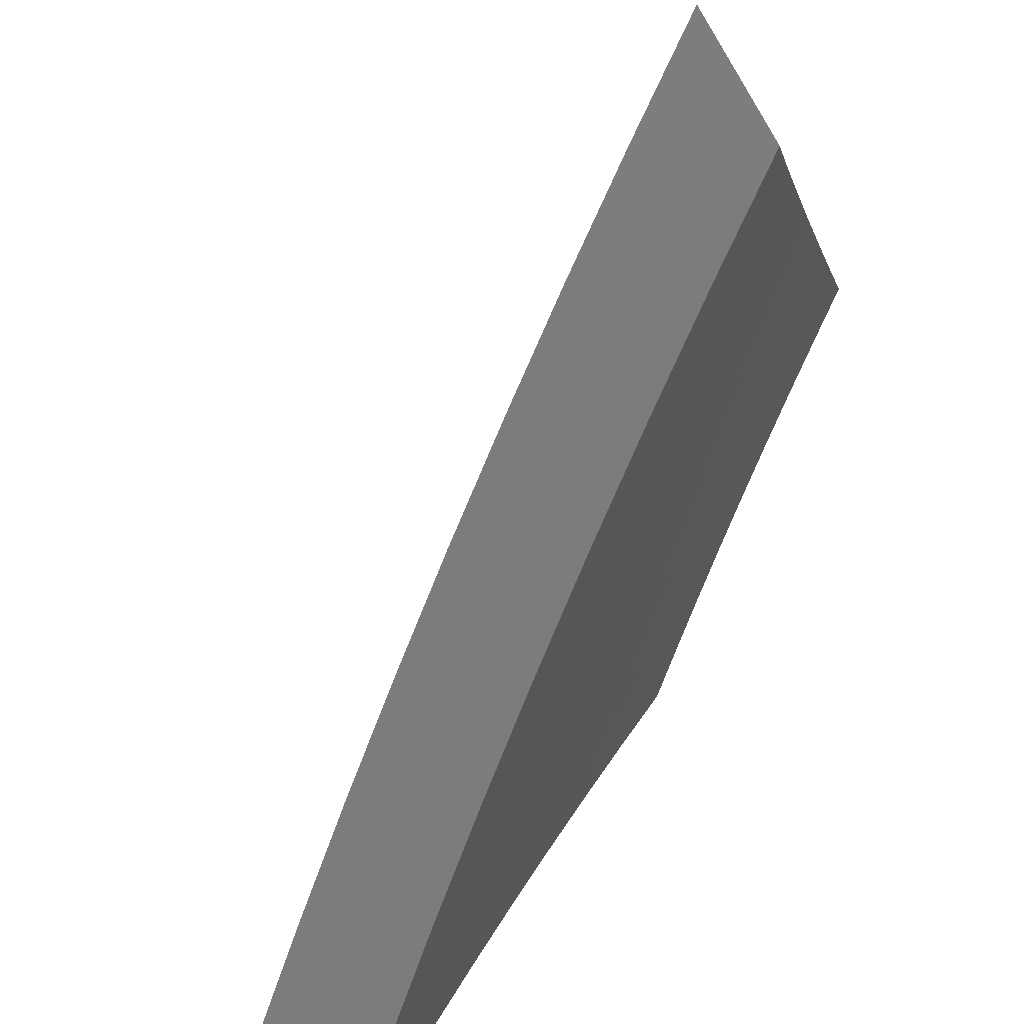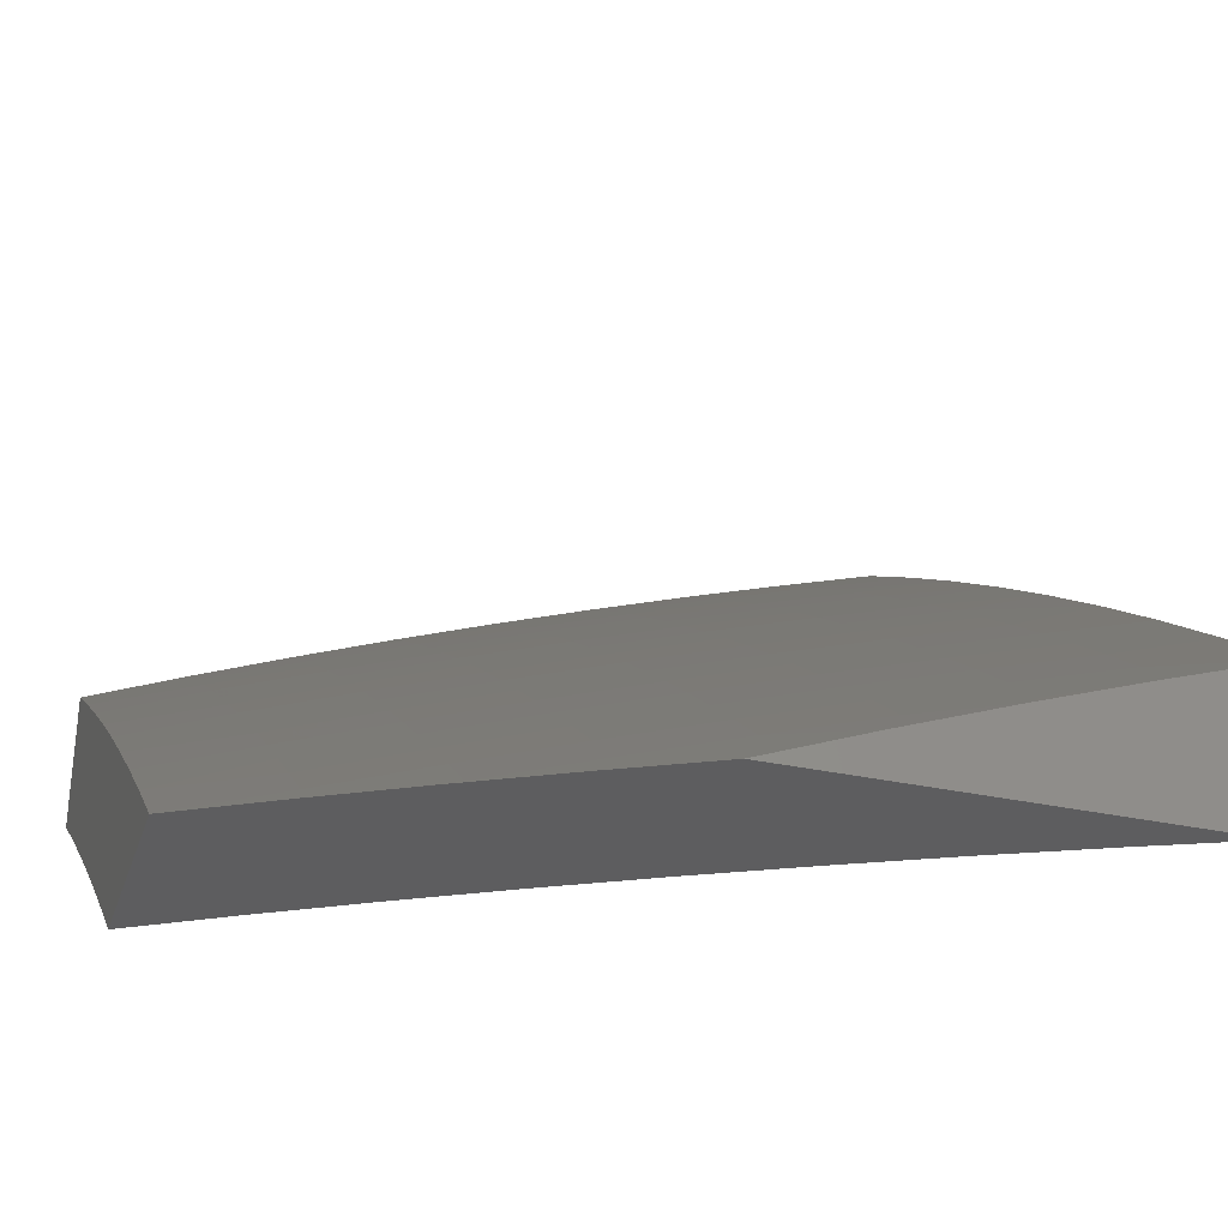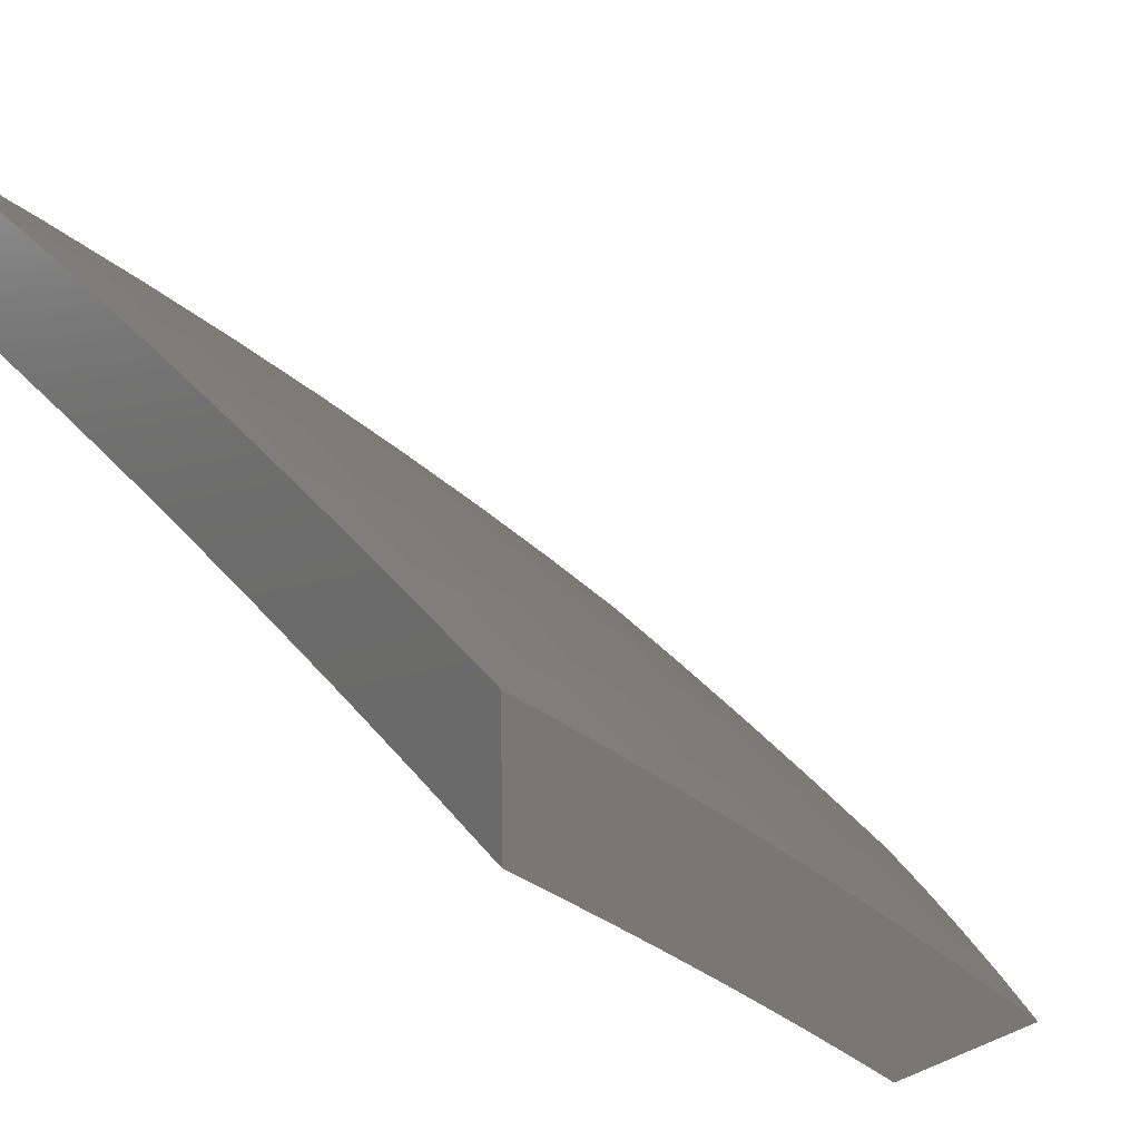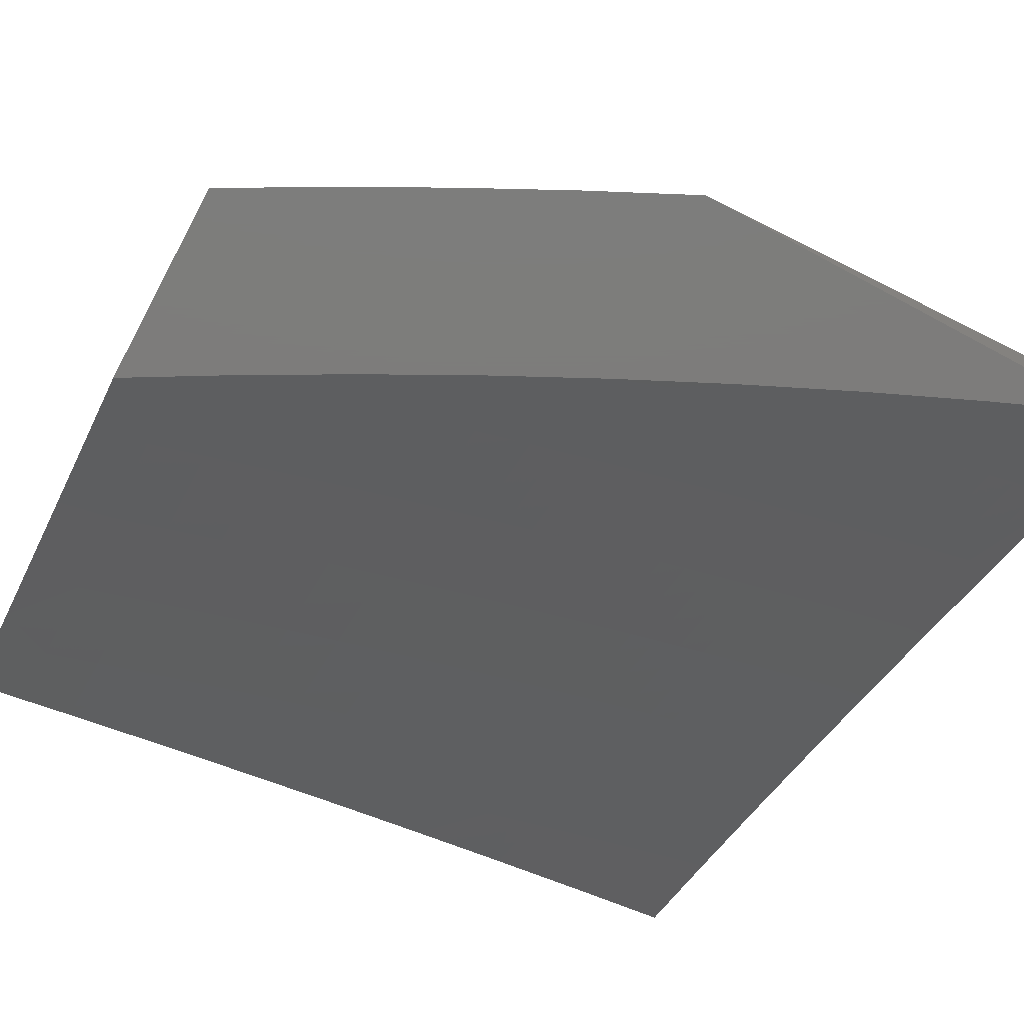
<metadata>
{"format":"stl","ext":"stl","renderer":"f3d","projection":"perspective","resolution":1024,"background":"white","views":[{"elev":-75.7,"azim":-148.5,"up":"+Z"},{"elev":-32.8,"azim":73.3,"up":"+Y"},{"elev":16.7,"azim":-40.0,"up":"+Y"},{"elev":-76.0,"azim":61.9,"up":"+Y"}]}
</metadata>
<code>
# stl→obj: 318 verts, 632 faces
v 7 8.149 3.135
v 7 8.194 3
v 6.946 8.197 3.125
v 6.88 8.291 3
v 6.879 8.25 3.125
v 6.812 8.303 3.125
v 6.791 8.276 3.25
v 6.724 8.329 3.25
v 6.701 8.301 3.376
v 6.634 8.352 3.376
v 6.611 8.323 3.501
v 6.544 8.374 3.501
v 6.52 8.344 3.626
v 6.453 8.394 3.626
v 6.429 8.362 3.751
v 6.361 8.412 3.751
v 6.336 8.379 3.875
v 6.269 8.427 3.875
v 6.291 8.358 4
v 6.195 8.427 4
v 6.201 8.475 3.875
v 6.098 8.494 4
v 6.132 8.522 3.875
v 6.064 8.569 3.875
v 6.156 8.556 3.751
v 6.087 8.603 3.751
v 6.18 8.588 3.626
v 6.11 8.635 3.626
v 6.202 8.619 3.501
v 6.133 8.667 3.501
v 6.224 8.649 3.376
v 6.154 8.697 3.376
v 6.244 8.678 3.25
v 6.174 8.726 3.25
v 6.264 8.706 3.125
v 6.194 8.754 3.125
v 6.258 8.75 3
v 6.129 8.836 3
v 6.758 8.387 3
v 6.745 8.355 3.125
v 6.656 8.38 3.25
v 6.567 8.403 3.376
v 6.476 8.424 3.501
v 6.385 8.443 3.626
v 6.293 8.46 3.751
v 6.678 8.407 3.125
v 6.635 8.48 3
v 6.61 8.458 3.125
v 6.541 8.509 3.125
v 6.521 8.482 3.25
v 6.452 8.532 3.25
v 6.431 8.503 3.376
v 6.362 8.553 3.376
v 6.34 8.523 3.501
v 6.271 8.571 3.501
v 6.248 8.54 3.626
v 6.51 8.572 3
v 6.473 8.559 3.125
v 6.383 8.581 3.25
v 6.293 8.601 3.376
v 6.403 8.608 3.125
v 6.385 8.662 3
v 6.334 8.657 3.125
v 6 8.921 3
v 6.053 8.848 3.125
v 6.124 8.801 3.125
v 6.104 8.773 3.25
v 6.084 8.744 3.376
v 6.063 8.714 3.501
v 6.041 8.682 3.626
v 6.018 8.649 3.751
v 6 8.611 3.877
v 6 8.561 4
v 6 8.881 3.127
v 6 8.841 3.253
v 6.034 8.82 3.25
v 6 8.798 3.379
v 6.014 8.79 3.376
v 6 8.754 3.505
v 6 8.708 3.629
v 6 8.66 3.754
v 6.387 8.289 4
v 6.403 8.33 3.875
v 6.496 8.312 3.751
v 6.587 8.293 3.626
v 6.678 8.272 3.501
v 6.768 8.249 3.376
v 6.857 8.224 3.25
v 6.47 8.28 3.875
v 6.481 8.218 4
v 6.537 8.23 3.875
v 6.575 8.146 4
v 6.603 8.179 3.875
v 6.669 8.128 3.875
v 6.695 8.16 3.751
v 6.761 8.108 3.751
v 6.786 8.139 3.626
v 6.852 8.086 3.626
v 6.877 8.115 3.501
v 6.942 8.062 3.501
v 6.966 8.09 3.376
v 7 8.052 3.403
v 7 8.101 3.269
v 6.668 8.074 4
v 6.734 8.076 3.875
v 6.826 8.055 3.751
v 6.917 8.033 3.626
v 7 8 3.536
v 6.761 8 4
v 6.799 8.024 3.875
v 6.884 8 3.77
v 6.891 8.002 3.751
v 6.943 8 3.653
v 6.823 8 3.885
v 6.989 8.117 3.25
v 6.924 8.171 3.25
v 6.901 8.143 3.376
v 6.835 8.197 3.376
v 6.811 8.168 3.501
v 6.72 8.191 3.626
v 6.629 8.211 3.751
v 6.745 8.22 3.501
v 6.654 8.242 3.626
v 6.563 8.262 3.751
v 6.589 8.431 3.25
v 6.499 8.454 3.376
v 6.408 8.474 3.501
v 6.317 8.492 3.626
v 6.225 8.508 3.751
v 6.314 8.63 3.25
v 6.13 8.668 3
v 6.125 8.662 3.031
v 6 8.755 3
v 6.12 8.655 3.063
v 6 8.715 3.127
v 6.115 8.648 3.094
v 6.111 8.641 3.125
v 6.244 8.56 3.094
v 6.239 8.554 3.125
v 6.372 8.469 3.094
v 6.367 8.463 3.125
v 6.493 8.37 3.125
v 6.488 8.364 3.157
v 6.613 8.27 3.157
v 6.608 8.263 3.188
v 6.731 8.167 3.188
v 6.726 8.161 3.219
v 6.853 8.07 3.188
v 6.848 8.063 3.219
v 6.895 8 3.286
v 6.842 8.056 3.251
v 6.836 8.049 3.282
v 6.714 8.147 3.282
v 6.709 8.14 3.313
v 6.591 8.242 3.282
v 6.586 8.235 3.313
v 6.467 8.336 3.282
v 6.461 8.329 3.313
v 6.341 8.428 3.282
v 6.336 8.421 3.313
v 6.208 8.511 3.313
v 6.203 8.504 3.344
v 6.075 8.591 3.344
v 6.07 8.584 3.376
v 6 8.63 3.38
v 6.065 8.576 3.407
v 6.06 8.569 3.438
v 6.192 8.489 3.407
v 6.187 8.481 3.438
v 6.319 8.399 3.407
v 6.314 8.391 3.438
v 6.439 8.3 3.438
v 6.433 8.293 3.47
v 6.557 8.199 3.47
v 6.551 8.192 3.501
v 6.673 8.097 3.501
v 6.667 8.09 3.532
v 6.781 8 3.528
v 6.661 8.082 3.563
v 6.722 8 3.648
v 6.649 8.067 3.626
v 6.636 8.052 3.688
v 6.527 8.162 3.626
v 6.514 8.146 3.688
v 6.403 8.254 3.626
v 6.391 8.239 3.688
v 6.279 8.345 3.626
v 6.267 8.329 3.688
v 6.141 8.418 3.688
v 6.129 8.402 3.751
v 6.003 8.489 3.751
v 6 8.489 3.754
v 6.015 8.505 3.688
v 6 8.538 3.63
v 6.026 8.521 3.626
v 6.038 8.538 3.563
v 6.164 8.451 3.563
v 6.17 8.458 3.532
v 6.297 8.369 3.532
v 6.302 8.376 3.501
v 6.421 8.278 3.532
v 6.427 8.285 3.501
v 6.545 8.185 3.532
v 6.258 8.58 3
v 6.253 8.574 3.031
v 6.248 8.567 3.063
v 6.385 8.49 3
v 6.382 8.482 3.031
v 6.377 8.476 3.063
v 6.511 8.399 3
v 6.509 8.39 3.031
v 6.504 8.384 3.063
v 6.629 8.289 3.063
v 6.624 8.283 3.094
v 6.747 8.187 3.094
v 6.742 8.18 3.125
v 6.87 8.089 3.094
v 6.864 8.083 3.125
v 6.948 8 3.164
v 6.859 8.076 3.157
v 6.635 8.305 3
v 6.634 8.296 3.031
v 6.753 8.193 3.063
v 6.875 8.095 3.063
v 6.758 8.21 3
v 6.758 8.2 3.031
v 6.88 8.102 3.031
v 7 8 3.041
v 6.88 8.113 3
v 7 8.014 3
v 6.839 8 3.408
v 6.825 8.036 3.344
v 6.831 8.043 3.313
v 6.801 8.007 3.47
v 6.807 8.015 3.438
v 6.813 8.022 3.407
v 6.685 8.112 3.438
v 6.691 8.119 3.407
v 6.569 8.214 3.407
v 6.574 8.221 3.376
v 6.45 8.315 3.376
v 6.456 8.322 3.344
v 6.33 8.414 3.344
v 6.66 8 3.766
v 6.623 8.036 3.751
v 6.501 8.13 3.751
v 6.379 8.223 3.751
v 6.255 8.313 3.751
v 6.117 8.385 3.813
v 6 8.439 3.877
v 6.105 8.368 3.875
v 6.092 8.351 3.938
v 6.23 8.28 3.875
v 6.217 8.263 3.938
v 6.34 8.173 3.938
v 6.268 8.198 4
v 6.335 8.149 4
v 6.4 8.1 4
v 6.462 8.081 3.938
v 6.466 8.05 4
v 6.531 8 4
v 6.475 8.097 3.875
v 6.596 8.004 3.875
v 6.489 8.114 3.813
v 6.61 8.02 3.813
v 6.596 8 3.884
v 6.202 8.246 4
v 6.135 8.294 4
v 6.068 8.341 4
v 6 8.388 4
v 6 8.585 3.505
v 6.043 8.545 3.532
v 6.176 8.466 3.501
v 6.308 8.384 3.47
v 6.054 8.561 3.47
v 6.049 8.553 3.501
v 6.181 8.474 3.47
v 6.081 8.599 3.313
v 6 8.673 3.254
v 6.086 8.606 3.282
v 6.091 8.613 3.251
v 6.219 8.526 3.251
v 6.224 8.533 3.219
v 6.352 8.442 3.219
v 6.357 8.449 3.188
v 6.478 8.35 3.219
v 6.483 8.357 3.188
v 6.602 8.256 3.219
v 6.101 8.627 3.188
v 6.096 8.62 3.219
v 6.106 8.635 3.157
v 6.234 8.547 3.157
v 6.229 8.54 3.188
v 6.362 8.456 3.157
v 6.213 8.518 3.282
v 6.346 8.435 3.251
v 6.472 8.343 3.251
v 6.597 8.249 3.251
v 6.72 8.154 3.251
v 6.197 8.496 3.376
v 6.153 8.435 3.626
v 6.291 8.361 3.563
v 6.415 8.27 3.563
v 6.539 8.177 3.563
v 6.325 8.406 3.376
v 6.445 8.307 3.407
v 6.563 8.207 3.438
v 6.679 8.104 3.47
v 6.242 8.297 3.813
v 6.366 8.206 3.813
v 6.499 8.377 3.094
v 6.353 8.19 3.875
v 6.618 8.276 3.125
v 6.58 8.228 3.344
v 6.703 8.133 3.344
v 6.737 8.174 3.157
v 6.697 8.126 3.376
v 6.819 8.029 3.376
f 1 2 3
f 3 2 4
f 3 4 5
f 5 4 6
f 5 6 7
f 7 6 8
f 7 8 9
f 9 8 10
f 9 10 11
f 11 10 12
f 11 12 13
f 13 12 14
f 13 14 15
f 15 14 16
f 15 16 17
f 17 16 18
f 17 18 19
f 19 18 20
f 20 18 21
f 20 21 22
f 22 21 23
f 22 23 24
f 24 23 25
f 24 25 26
f 26 25 27
f 26 27 28
f 28 27 29
f 28 29 30
f 30 29 31
f 30 31 32
f 32 31 33
f 32 33 34
f 34 33 35
f 34 35 36
f 36 35 37
f 36 37 38
f 4 39 6
f 6 39 40
f 6 40 8
f 8 40 41
f 8 41 10
f 10 41 42
f 10 42 12
f 12 42 43
f 12 43 14
f 14 43 44
f 14 44 16
f 16 44 45
f 16 45 18
f 18 45 21
f 40 39 46
f 46 39 47
f 46 47 48
f 48 47 49
f 48 49 50
f 50 49 51
f 50 51 52
f 52 51 53
f 52 53 54
f 54 53 55
f 54 55 56
f 56 55 27
f 56 27 25
f 47 57 49
f 49 57 58
f 49 58 51
f 51 58 59
f 51 59 53
f 53 59 60
f 53 60 55
f 55 60 29
f 55 29 27
f 58 57 61
f 61 57 62
f 61 62 63
f 63 62 37
f 63 37 35
f 64 65 38
f 38 65 66
f 38 66 36
f 36 66 67
f 36 67 34
f 34 67 68
f 34 68 32
f 32 68 69
f 32 69 30
f 30 69 70
f 30 70 28
f 28 70 71
f 28 71 26
f 26 71 72
f 26 72 24
f 24 72 73
f 24 73 22
f 64 74 65
f 65 74 75
f 65 75 76
f 76 75 77
f 76 77 78
f 78 77 79
f 78 79 68
f 68 79 69
f 79 80 69
f 69 80 70
f 80 81 70
f 70 81 71
f 81 72 71
f 19 82 17
f 17 82 83
f 17 83 15
f 15 83 84
f 15 84 13
f 13 84 85
f 13 85 11
f 11 85 86
f 11 86 9
f 9 86 87
f 9 87 7
f 7 87 88
f 7 88 5
f 5 88 3
f 83 82 89
f 89 82 90
f 89 90 91
f 91 90 92
f 91 92 93
f 93 92 94
f 93 94 95
f 95 94 96
f 95 96 97
f 97 96 98
f 97 98 99
f 99 98 100
f 99 100 101
f 101 100 102
f 101 102 103
f 92 104 94
f 94 104 105
f 94 105 96
f 96 105 106
f 96 106 98
f 98 106 107
f 98 107 100
f 100 107 108
f 100 108 102
f 104 109 105
f 105 109 110
f 105 110 106
f 106 110 111
f 106 111 112
f 112 111 113
f 112 113 107
f 107 113 108
f 109 114 110
f 110 114 111
f 101 103 115
f 115 103 1
f 115 1 116
f 116 1 3
f 116 3 88
f 101 115 117
f 117 115 116
f 117 116 118
f 118 116 88
f 118 88 87
f 101 117 99
f 99 117 119
f 99 119 97
f 97 119 120
f 97 120 95
f 95 120 121
f 95 121 93
f 93 121 91
f 119 117 118
f 112 107 106
f 119 118 122
f 122 118 87
f 122 87 86
f 119 122 120
f 120 122 123
f 120 123 121
f 121 123 124
f 121 124 91
f 91 124 89
f 123 122 86
f 40 46 41
f 41 46 125
f 41 125 42
f 42 125 126
f 42 126 43
f 43 126 127
f 43 127 44
f 44 127 128
f 44 128 45
f 45 128 129
f 45 129 21
f 21 129 23
f 123 86 85
f 123 85 124
f 124 85 84
f 124 84 89
f 89 84 83
f 46 48 125
f 125 48 50
f 125 50 126
f 126 50 52
f 126 52 127
f 127 52 54
f 127 54 128
f 128 54 56
f 128 56 129
f 129 56 25
f 129 25 23
f 63 130 61
f 61 130 59
f 61 59 58
f 59 130 60
f 60 130 31
f 60 31 29
f 35 33 63
f 63 33 130
f 33 31 130
f 67 66 76
f 76 66 65
f 68 67 78
f 78 67 76
f 131 132 133
f 133 132 134
f 133 134 135
f 135 134 136
f 135 136 137
f 137 136 138
f 137 138 139
f 139 138 140
f 139 140 141
f 141 140 142
f 141 142 143
f 143 142 144
f 143 144 145
f 145 144 146
f 145 146 147
f 147 146 148
f 147 148 149
f 149 148 150
f 149 150 151
f 151 150 152
f 151 152 153
f 153 152 154
f 153 154 155
f 155 154 156
f 155 156 157
f 157 156 158
f 157 158 159
f 159 158 160
f 159 160 161
f 161 160 162
f 161 162 163
f 163 162 164
f 163 164 165
f 165 164 166
f 165 166 167
f 167 166 168
f 167 168 169
f 169 168 170
f 169 170 171
f 171 170 172
f 171 172 173
f 173 172 174
f 173 174 175
f 175 174 176
f 175 176 177
f 177 176 178
f 177 178 179
f 179 178 180
f 179 180 181
f 181 180 182
f 181 182 183
f 183 182 184
f 183 184 185
f 185 184 186
f 185 186 187
f 187 186 188
f 187 188 189
f 189 188 190
f 189 190 191
f 191 190 192
f 191 192 193
f 193 192 194
f 193 194 195
f 195 194 196
f 195 196 197
f 197 196 198
f 197 198 199
f 199 198 200
f 199 200 201
f 201 200 202
f 201 202 203
f 203 202 175
f 203 175 177
f 131 204 132
f 132 204 205
f 132 205 134
f 134 205 206
f 134 206 136
f 136 206 138
f 204 207 205
f 205 207 208
f 205 208 206
f 206 208 209
f 206 209 138
f 138 209 140
f 207 210 208
f 208 210 211
f 208 211 212
f 212 211 213
f 212 213 214
f 214 213 215
f 214 215 216
f 216 215 217
f 216 217 218
f 218 217 219
f 218 219 220
f 220 219 148
f 220 148 146
f 210 221 211
f 211 221 222
f 211 222 213
f 213 222 223
f 213 223 215
f 215 223 224
f 215 224 217
f 217 224 219
f 221 225 222
f 222 225 226
f 222 226 223
f 223 226 227
f 223 227 224
f 224 227 228
f 224 228 219
f 225 229 226
f 226 229 227
f 229 230 227
f 227 230 228
f 219 150 148
f 231 232 150
f 150 232 233
f 150 233 152
f 152 233 154
f 178 234 231
f 231 234 235
f 231 235 236
f 236 235 237
f 236 237 238
f 238 237 239
f 238 239 240
f 240 239 241
f 240 241 242
f 242 241 243
f 242 243 160
f 160 243 162
f 180 244 182
f 182 244 245
f 182 245 184
f 184 245 246
f 184 246 186
f 186 246 247
f 186 247 188
f 188 247 248
f 188 248 190
f 190 248 249
f 190 249 192
f 192 249 250
f 250 249 251
f 250 251 252
f 252 251 253
f 252 253 254
f 254 253 255
f 254 255 256
f 256 255 257
f 257 255 258
f 258 255 259
f 258 259 260
f 260 259 261
f 261 259 262
f 261 262 263
f 263 262 264
f 263 264 265
f 265 264 246
f 265 246 245
f 245 244 265
f 265 244 266
f 265 266 263
f 263 266 261
f 256 267 254
f 254 267 268
f 254 268 252
f 252 268 269
f 252 269 270
f 270 250 252
f 194 271 196
f 196 271 272
f 196 272 198
f 198 272 273
f 198 273 200
f 200 273 274
f 200 274 202
f 202 274 173
f 202 173 175
f 165 167 271
f 271 167 275
f 271 275 276
f 276 275 277
f 276 277 273
f 273 277 274
f 163 165 278
f 278 165 279
f 278 279 280
f 280 279 281
f 280 281 282
f 282 281 283
f 282 283 284
f 284 283 285
f 284 285 286
f 286 285 287
f 286 287 288
f 288 287 145
f 288 145 147
f 135 289 279
f 279 289 290
f 279 290 281
f 281 290 283
f 289 135 291
f 291 135 137
f 291 137 139
f 289 291 292
f 292 291 139
f 292 139 141
f 290 289 293
f 293 289 292
f 293 292 294
f 294 292 141
f 294 141 143
f 161 163 278
f 278 280 295
f 295 280 282
f 295 282 296
f 296 282 284
f 296 284 297
f 297 284 286
f 297 286 298
f 298 286 288
f 298 288 299
f 299 288 147
f 299 147 149
f 166 164 300
f 300 164 162
f 300 162 243
f 272 271 276
f 277 275 169
f 169 275 167
f 273 272 276
f 189 191 193
f 193 195 301
f 301 195 197
f 301 197 302
f 302 197 199
f 302 199 303
f 303 199 201
f 303 201 304
f 304 201 203
f 304 203 179
f 179 203 177
f 285 283 293
f 293 283 290
f 285 293 294
f 159 161 295
f 295 161 278
f 159 295 296
f 166 300 168
f 168 300 305
f 168 305 170
f 170 305 306
f 170 306 172
f 172 306 307
f 172 307 174
f 174 307 308
f 174 308 176
f 176 308 178
f 305 300 243
f 274 277 171
f 171 277 169
f 187 189 301
f 301 189 193
f 187 301 302
f 251 249 309
f 309 249 248
f 309 248 310
f 310 248 247
f 310 247 264
f 264 247 246
f 208 212 209
f 209 212 311
f 209 311 140
f 140 311 142
f 287 285 294
f 287 294 143
f 157 159 296
f 157 296 297
f 242 160 158
f 306 305 241
f 241 305 243
f 173 274 171
f 185 187 302
f 185 302 303
f 251 309 253
f 253 309 312
f 253 312 255
f 255 312 259
f 312 309 310
f 212 214 311
f 311 214 313
f 311 313 142
f 142 313 144
f 145 287 143
f 155 157 297
f 155 297 298
f 242 158 314
f 314 158 156
f 314 156 315
f 315 156 154
f 315 154 233
f 307 306 239
f 239 306 241
f 183 185 303
f 183 303 304
f 264 262 310
f 310 262 312
f 262 259 312
f 214 216 313
f 313 216 316
f 313 316 144
f 144 316 146
f 153 155 298
f 153 298 299
f 242 314 240
f 240 314 317
f 240 317 238
f 238 317 318
f 238 318 236
f 236 318 231
f 317 314 315
f 308 307 237
f 237 307 239
f 181 183 304
f 181 304 179
f 220 146 316
f 220 316 218
f 218 316 216
f 151 153 299
f 151 299 149
f 233 232 315
f 315 232 317
f 237 235 308
f 308 235 234
f 308 234 178
f 231 318 232
f 232 318 317
f 109 104 261
f 261 104 92
f 261 92 260
f 260 92 258
f 258 92 90
f 258 90 257
f 257 90 82
f 257 82 256
f 256 82 267
f 267 82 19
f 267 19 268
f 268 19 20
f 268 20 269
f 269 20 270
f 270 20 22
f 270 22 73
f 72 192 73
f 73 192 250
f 73 250 270
f 192 72 194
f 194 72 81
f 194 81 271
f 271 81 80
f 271 80 165
f 165 80 79
f 165 79 279
f 279 79 77
f 279 77 135
f 135 77 75
f 135 75 133
f 133 75 74
f 133 74 64
f 64 38 133
f 133 38 131
f 131 38 37
f 131 37 204
f 204 37 62
f 204 62 207
f 207 62 57
f 207 57 210
f 210 57 47
f 210 47 221
f 221 47 39
f 221 39 225
f 225 39 4
f 225 4 229
f 229 4 2
f 229 2 230
f 113 231 108
f 108 231 150
f 108 150 219
f 231 113 178
f 178 113 111
f 178 111 180
f 180 111 114
f 180 114 244
f 244 114 109
f 244 109 266
f 266 109 261
f 219 228 108
f 2 1 230
f 230 1 103
f 230 103 228
f 228 103 102
f 228 102 108

</code>
